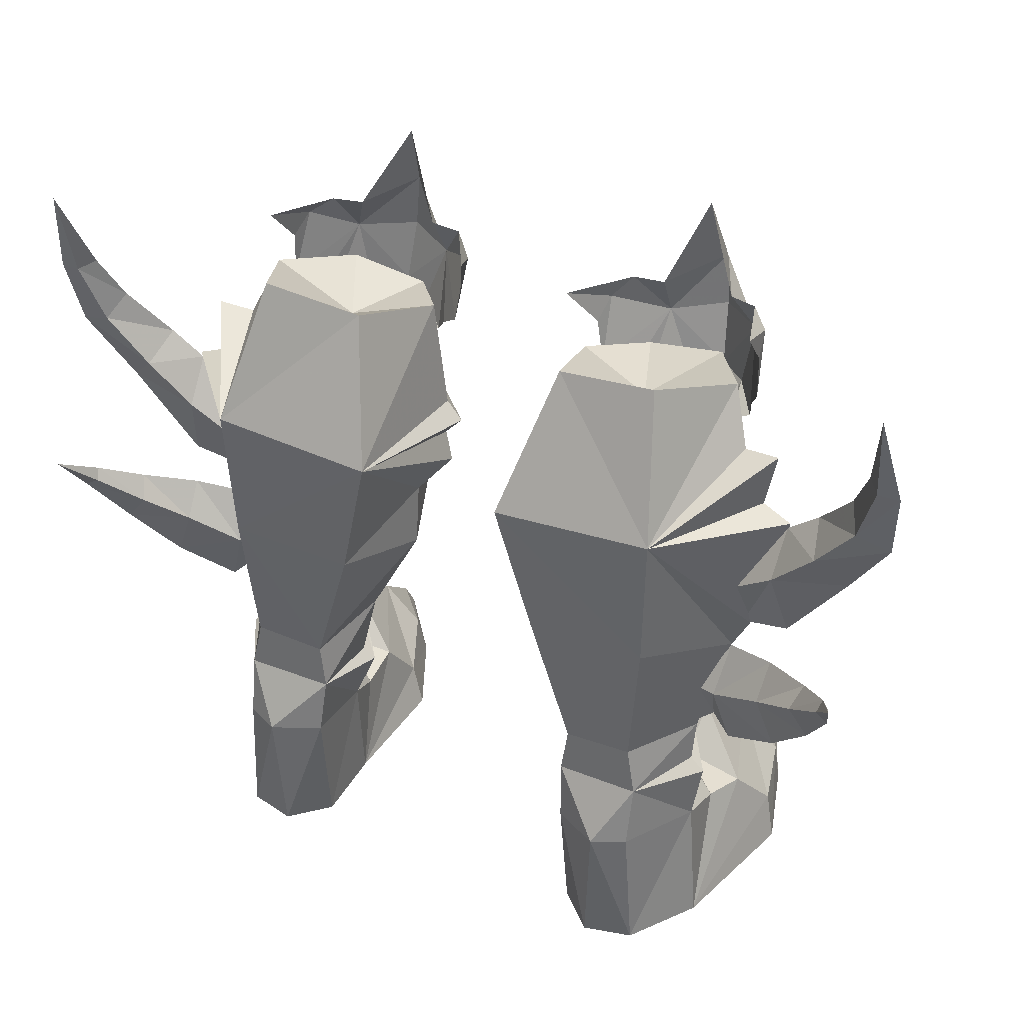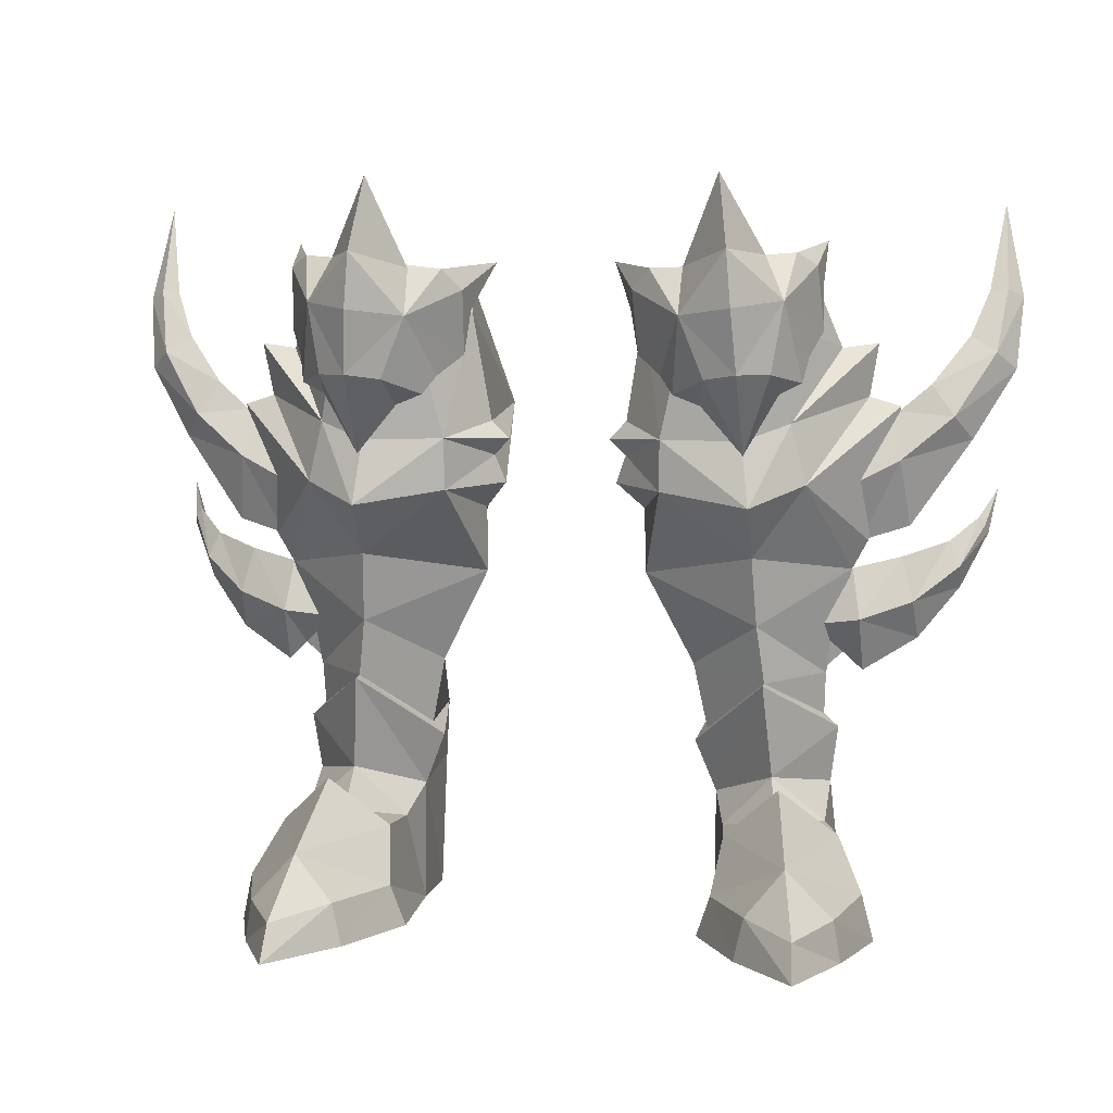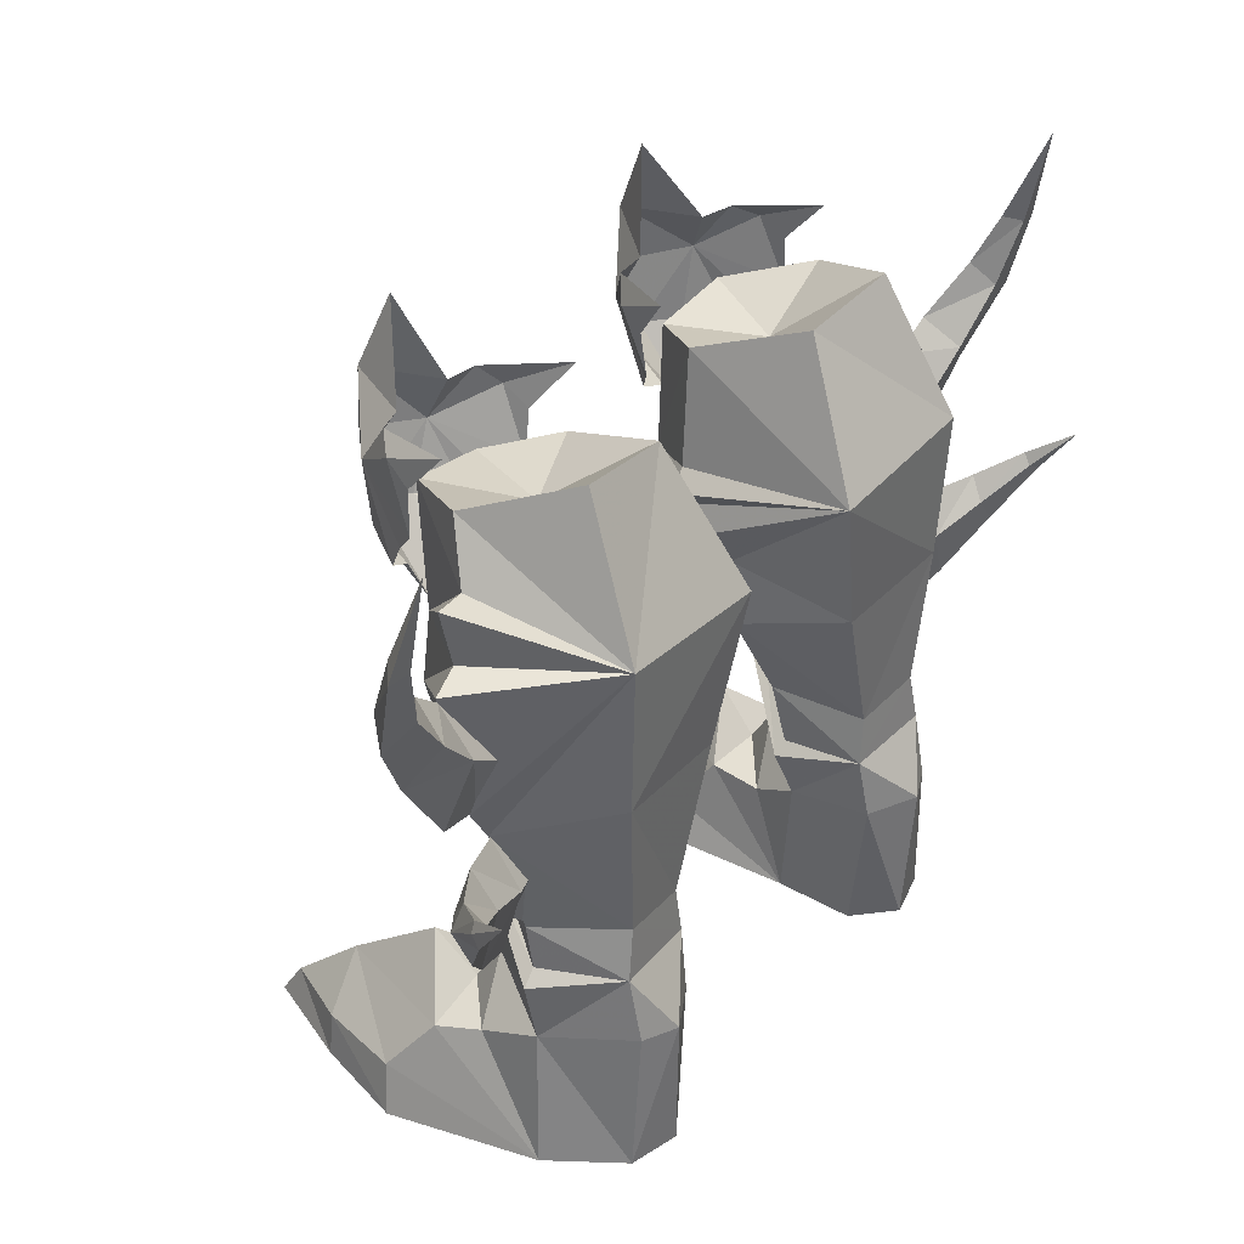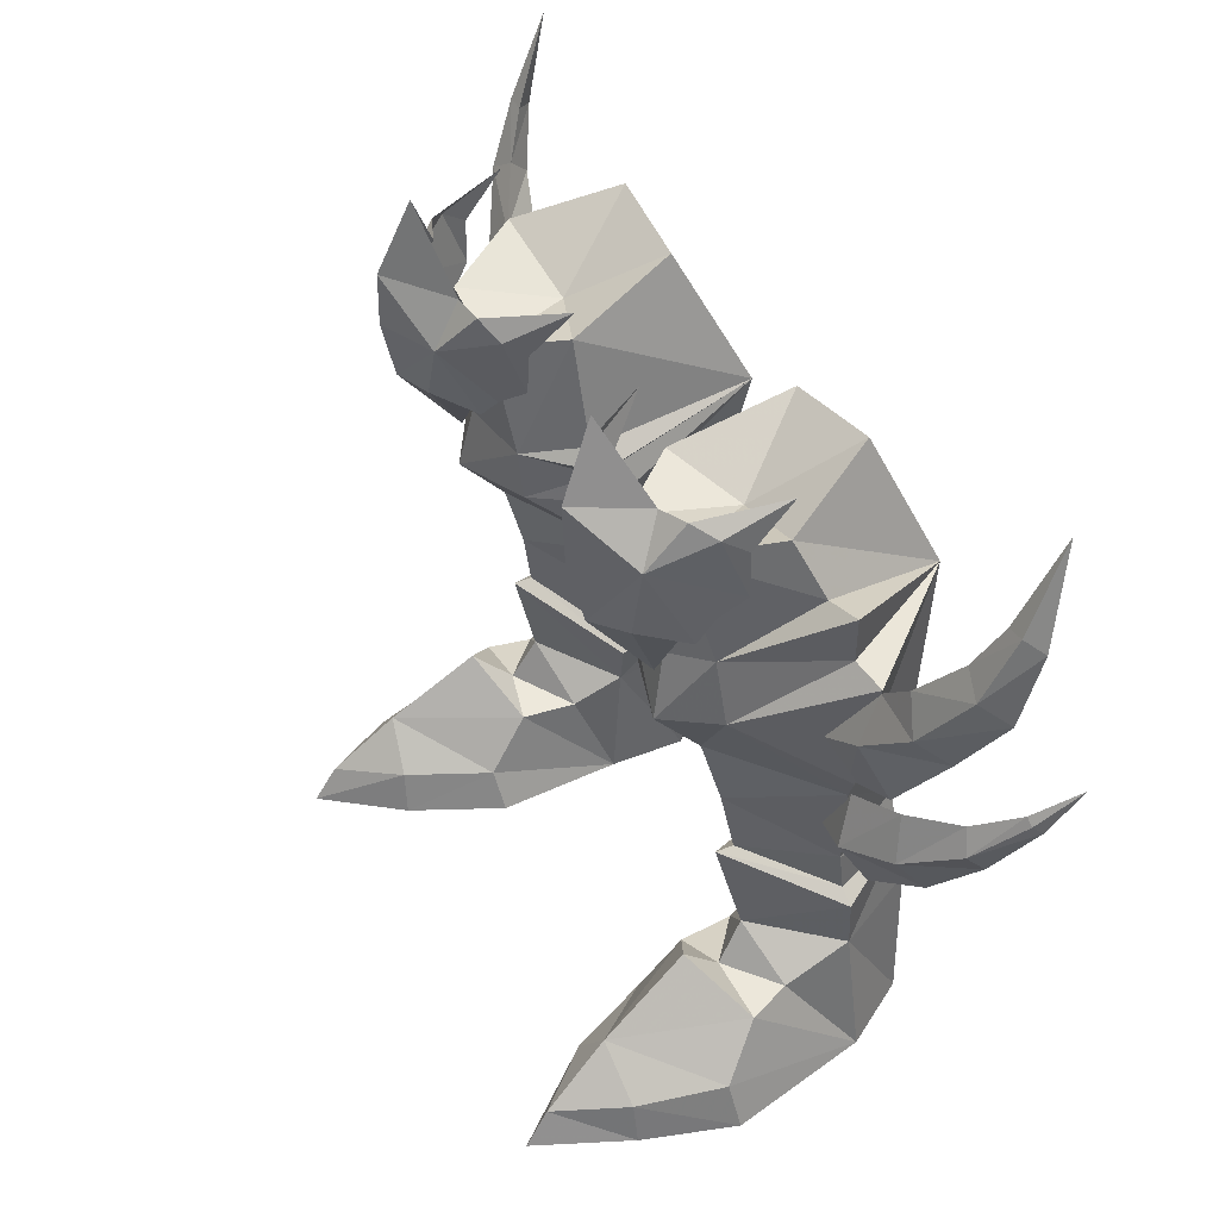
<metadata>
{"format":"obj","ext":"obj","renderer":"f3d","projection":"perspective","resolution":1024,"background":"white","views":[{"elev":37.1,"azim":-153.2,"up":"+Z"},{"elev":5.0,"azim":8.9,"up":"+Z"},{"elev":35.1,"azim":126.4,"up":"+Z"},{"elev":41.3,"azim":62.8,"up":"+Z"}]}
</metadata>
<code>
g robber_shoe_male_47730
v 5.491 -2.566 25.61
v 6.504 -2.473 23.05
v 7.875 -3.167 23.25
v 7.682 -3.792 25.87
v 5.109 -0.9631 22.43
v 4.558 -0.4609 23.2
v 9.67 -1.936 26.2
v 9.163 -2.063 23.25
v 10.32 -0.2116 22.91
v 10.58 0.4023 24.01
v -5.619 -2.566 25.61
v -7.811 -3.792 25.87
v -8.003 -3.167 23.25
v -6.633 -2.473 23.05
v -5.238 -0.9631 22.43
v -4.687 -0.461 23.2
v -9.798 -1.936 26.2
v -9.291 -2.063 23.25
v -10.45 -0.2116 22.91
v -10.71 0.4023 24.01
v 3.568 0.2811 24.05
v 4.197 -1.361 27.53
v 3.433 -0.7732 26.68
v 5.569 -1.474 27.57
v 7.506 -3.831 28.21
v 7.103 -2.525 31.27
v 2.433 1.714 27.89
v 3.258 0.24 25.93
v 6.23 -0.8216 21.99
v 7.958 -0.5253 19.95
v 11.12 1.35 25.04
v 10.88 0.295 27.67
v 10.08 -0.4874 28.15
v 8.851 -0.9535 28.04
v 11.19 2.967 28.75
v 11.09 1.346 26.95
v 9.394 -0.342 22.44
v -3.697 0.2811 24.05
v -3.562 -0.7732 26.68
v -4.325 -1.361 27.53
v -5.697 -1.474 27.57
v -7.232 -2.525 31.27
v -7.635 -3.831 28.21
v -2.561 1.714 27.89
v -3.387 0.24 25.93
v -6.358 -0.8216 21.99
v -8.086 -0.5253 19.95
v -11.24 1.35 25.04
v -10.2 -0.4874 28.15
v -11.01 0.295 27.67
v -8.98 -0.9535 28.04
v -11.32 2.967 28.75
v -11.21 1.346 26.95
v -9.523 -0.342 22.44
f 1 2 3
f 3 4 1
f 5 2 1
f 1 6 5
f 7 4 3
f 3 8 7
f 9 10 7
f 7 8 9
f 11 12 13
f 13 14 11
f 15 16 11
f 11 14 15
f 17 18 13
f 13 12 17
f 19 18 17
f 17 20 19
f 6 1 21
f 1 22 23
f 24 25 26
f 24 22 1
f 27 28 23
f 1 4 25
f 24 1 25
f 29 2 5
f 21 1 23
f 22 27 23
f 3 2 30
f 2 29 30
f 10 31 7
f 7 32 33
f 34 26 25
f 34 7 33
f 35 32 36
f 7 25 4
f 34 25 7
f 37 9 8
f 31 36 32
f 33 32 35
f 3 30 8
f 8 30 37
f 31 32 7
f 21 23 28
f 16 38 11
f 11 39 40
f 41 42 43
f 41 11 40
f 44 39 45
f 11 43 12
f 41 43 11
f 46 15 14
f 38 39 11
f 40 39 44
f 13 47 14
f 14 47 46
f 20 17 48
f 17 49 50
f 51 43 42
f 51 49 17
f 52 53 50
f 17 12 43
f 51 17 43
f 54 18 19
f 48 50 53
f 49 52 50
f 13 18 47
f 18 54 47
f 48 17 50
f 38 45 39
g robber_shoe_male_47730
v 4.596 6.825 27.62
v 8.885 7.125 28.18
v 9.996 9.792 22.49
v 3.071 9.662 21.88
v 11.77 4.047 24.32
v 10.85 3.052 26.64
v 8.866 -0.2317 25.7
v 9.823 0.8969 21.23
v 7.95 -3.934 -0.07696
v 8.363 -3.842 1.695
v 6.701 -0.3539 1.719
v 6.098 -0.08829 -0.03849
v 10.42 -6.254 1.347
v 10.5 -7.197 -0.1223
v 12.21 -3.228 -0.1594
v 11.92 -3.294 1.596
v 6.098 -0.08829 -0.03849
v 6.37 5.354 -0.03536
v 11.91 6.799 -0.1374
v 13.4 0.6554 -0.167
v 9.987 9.713 -0.1089
v 6.309 8.725 -0.04104
v 13.4 0.6554 -0.167
v 12.92 0.331 1.871
v 7.95 -3.934 -0.07696
v 12.21 -3.228 -0.1594
v 12.22 5.186 14.9
v 11.12 5.835 10.33
v 9.266 9.192 10.65
v 9.783 9.505 16.45
v 6.269 8.922 10.26
v 4.532 9.151 15.98
v 11.05 6.085 8.504
v 9.684 9.346 8.586
v 6.006 9.008 8.257
v 6.006 9.008 8.257
v 6.02 5.476 7.837
v 5.433 5.16 10.7
v 6.269 8.922 10.26
v 3.574 2.176 25.84
v 2.812 2.497 21.25
v 4.463 0.2123 20.57
v 5.516 -0.3772 25.13
v 3.398 4.644 14.67
v 4.532 9.151 15.98
v 7.915 10.25 -0.07289
v 6.309 8.725 -0.04104
v 6.205 9.405 5.76
v 8.206 10.51 5.889
v 8.358 2.168 12.67
v 8.67 2.606 10.22
v 4.431 0.4186 18.4
v 8.178 -0.6457 17.8
v 7.848 -0.1122 20.53
v 10.43 1.039 18.7
v 3.369 4.374 17.47
v 3.071 9.662 21.88
v 4.463 0.2123 20.57
v 2.744 2.806 19.79
v 11.66 6.133 7.935
v 8.653 1.84 10.21
v 9.002 2.89 6.19
v 11.33 6.407 5.507
v 6.397 5.691 5.055
v 5.503 5.364 7.298
v 9.987 9.713 -0.1089
v 9.64 9.864 5.945
v 2.063 2.611 20.49
v 19.06 6.767 23.41
v 18.2 5.793 24.14
v 16.46 4.702 21.44
v 17.24 5.895 20.44
v 14.24 4.033 19.62
v 14.64 5.321 16.77
v 17.11 6.107 24.85
v 18.66 6.924 26.86
v 17.9 6.919 26.77
v 15.5 5.111 22.8
v 14.14 4.875 21.64
v 19.34 7.479 26.48
v 12.56 4.934 16.15
v 12.29 3.684 18.63
v 15.91 6.629 21.76
v 17.62 7.059 23.94
v 14.06 6.26 19.84
v 18.42 7.613 26.56
v 12.31 5.98 18.62
v 16.82 8.161 13.92
v 15 7.013 11.78
v 14.2 7.168 13.95
v 15.96 8.123 15.03
v 18.04 9.524 16.22
v 17.5 9.38 16.49
v 12.68 6.058 10.44
v 11.98 6.392 12.86
v 16.32 7.48 15.96
v 14.31 6.111 15.38
v 17.63 9.031 16.93
v 12.24 5.299 14.93
v 16.79 7.273 14.88
v 14.8 5.713 13.46
v 17.89 9.097 16.58
v 12.56 4.7 12.76
v -4.725 6.825 27.62
v -3.199 9.662 21.88
v -10.12 9.792 22.49
v -9.014 7.125 28.18
v -11.89 4.047 24.32
v -9.952 0.8968 21.23
v -8.995 -0.2317 25.7
v -10.98 3.052 26.64
v -8.078 -3.934 -0.07696
v -6.226 -0.08829 -0.03848
v -6.83 -0.3539 1.719
v -8.492 -3.842 1.695
v -10.55 -6.254 1.347
v -12.05 -3.294 1.596
v -12.34 -3.228 -0.1594
v -10.63 -7.197 -0.1223
v -6.226 -0.08829 -0.03848
v -13.53 0.6554 -0.167
v -12.03 6.799 -0.1374
v -6.499 5.354 -0.03535
v -10.12 9.713 -0.1089
v -6.437 8.725 -0.04103
v -13.53 0.6554 -0.167
v -13.05 0.3309 1.871
v -8.078 -3.934 -0.07696
v -12.34 -3.228 -0.1594
v -12.35 5.186 14.9
v -9.911 9.505 16.45
v -9.395 9.192 10.65
v -11.25 5.835 10.33
v -6.398 8.922 10.26
v -4.66 9.151 15.98
v -9.812 9.346 8.586
v -11.17 6.085 8.504
v -6.134 9.008 8.257
v -6.134 9.008 8.257
v -6.398 8.922 10.26
v -5.562 5.16 10.7
v -6.149 5.476 7.837
v -3.702 2.176 25.84
v -5.644 -0.3772 25.13
v -4.592 0.2122 20.57
v -2.941 2.497 21.25
v -3.527 4.644 14.67
v -4.66 9.151 15.98
v -8.043 10.25 -0.07289
v -8.335 10.51 5.889
v -6.334 9.405 5.76
v -6.437 8.725 -0.04103
v -8.798 2.606 10.22
v -8.487 2.168 12.67
v -7.976 -0.1123 20.53
v -8.307 -0.6457 17.8
v -4.559 0.4185 18.4
v -10.56 1.039 18.7
v -3.199 9.662 21.88
v -3.497 4.374 17.47
v -2.873 2.806 19.79
v -4.592 0.2122 20.57
v -11.79 6.133 7.935
v -11.46 6.407 5.507
v -9.13 2.89 6.19
v -8.782 1.84 10.21
v -6.525 5.691 5.055
v -5.631 5.364 7.298
v -10.12 9.713 -0.1089
v -9.768 9.864 5.945
v -2.191 2.611 20.49
v -19.18 6.767 23.41
v -17.37 5.895 20.44
v -16.59 4.702 21.44
v -18.33 5.793 24.14
v -14.77 5.321 16.77
v -14.37 4.033 19.62
v -17.24 6.107 24.85
v -18.03 6.919 26.77
v -18.78 6.924 26.86
v -15.63 5.111 22.8
v -14.27 4.875 21.64
v -19.47 7.479 26.48
v -12.69 4.934 16.15
v -12.42 3.684 18.63
v -17.75 7.059 23.94
v -16.04 6.629 21.76
v -14.19 6.26 19.84
v -18.55 7.613 26.56
v -12.44 5.98 18.62
v -16.95 8.161 13.92
v -16.09 8.123 15.03
v -14.33 7.168 13.95
v -15.13 7.013 11.78
v -18.17 9.524 16.22
v -17.63 9.38 16.49
v -12.1 6.392 12.86
v -12.81 6.058 10.44
v -16.45 7.48 15.96
v -14.44 6.111 15.38
v -17.76 9.031 16.93
v -12.37 5.299 14.93
v -14.93 5.713 13.46
v -16.92 7.273 14.88
v -18.02 9.097 16.58
v -12.69 4.7 12.76
v 2.309 3.116 18.61
v 11.23 3.691 4.231
v 6.397 5.691 5.055
v 6.37 5.354 -0.03536
v 6.859 3.684 3.936
v 11.87 1.945 3.959
v 9.202 1.847 4.474
v 9.469 0.1109 6.151
v 7.915 10.25 -0.07289
v 11.33 6.407 5.507
v 10.5 -7.197 -0.1223
v 9.982 -3.562 3.631
v 7.097 1.349 3.967
v 14.23 4.866 21.86
v 12.9 4.553 22.27
v 11.91 6.799 -0.1374
v 8.203 1.32 15.62
v 13.29 4.315 24.52
v 12.9 4.963 16.16
v 11.23 3.691 4.231
v 4.596 6.825 27.62
v 8.885 7.125 28.18
v 4.596 6.825 27.62
v 6.954 3.468 25.2
v 8.866 -0.2317 25.7
v 10.85 3.052 26.64
v 3.574 2.176 25.84
v 5.516 -0.3772 25.13
v 9.64 9.864 5.945
v 8.206 10.51 5.889
v 6.205 9.405 5.76
v 6.205 9.405 5.76
v 9.64 9.864 5.945
v 6.859 3.684 3.936
v 9.202 1.847 4.474
v 18.56 8.43 30.47
v 11.83 5.779 11.26
v 18.44 10.87 18.06
v 10.76 5.773 10.25
v 11.15 6.123 12.79
v 10.48 5.015 12.49
v -2.438 3.116 18.61
v -11.36 3.691 4.231
v -6.525 5.691 5.055
v -6.987 3.684 3.936
v -6.499 5.354 -0.03535
v -12 1.945 3.959
v -9.598 0.1109 6.151
v -9.33 1.847 4.474
v -8.043 10.25 -0.07289
v -11.46 6.407 5.507
v -10.63 -7.197 -0.1223
v -10.11 -3.562 3.631
v -7.225 1.349 3.967
v -14.36 4.866 21.86
v -13.03 4.553 22.27
v -12.03 6.799 -0.1374
v -8.332 1.32 15.62
v -13.42 4.315 24.52
v -13.03 4.963 16.16
v -11.36 3.691 4.231
v -4.725 6.825 27.62
v -9.014 7.125 28.18
v -7.083 3.468 25.2
v -4.725 6.825 27.62
v -8.995 -0.2317 25.7
v -10.98 3.052 26.64
v -3.702 2.176 25.84
v -5.644 -0.3772 25.13
v -8.335 10.51 5.889
v -9.768 9.864 5.945
v -6.334 9.405 5.76
v -6.334 9.405 5.76
v -9.768 9.864 5.945
v -6.987 3.684 3.936
v -9.33 1.847 4.474
v -18.69 8.43 30.47
v -11.96 5.779 11.26
v -18.57 10.87 18.06
v -11.28 6.123 12.79
v -10.89 5.773 10.25
v -10.61 5.015 12.49
f 55 56 57
f 57 58 55
f 59 60 61
f 61 62 59
f 63 64 65
f 65 66 63
f 67 68 69
f 69 70 67
f 71 72 73
f 73 74 71
f 75 73 72
f 72 76 75
f 64 63 68
f 68 67 64
f 77 78 70
f 70 69 77
f 79 71 74
f 74 80 79
f 81 82 83
f 83 84 81
f 85 86 84
f 84 83 85
f 82 87 88
f 88 83 82
f 83 88 89
f 89 85 83
f 90 91 92
f 92 93 90
f 58 57 84
f 84 86 58
f 94 95 96
f 96 97 94
f 98 99 93
f 93 92 98
f 60 59 57
f 57 56 60
f 100 101 102
f 102 103 100
f 82 104 105
f 105 87 82
f 105 104 92
f 92 91 105
f 96 106 107
f 107 108 96
f 107 109 62
f 62 108 107
f 99 98 110
f 110 111 99
f 106 96 112
f 112 113 106
f 114 115 116
f 116 117 114
f 118 116 115
f 115 119 118
f 115 114 87
f 87 105 115
f 119 115 105
f 105 91 119
f 120 100 103
f 103 121 120
f 96 95 122
f 122 112 96
f 123 124 125
f 125 126 123
f 126 125 127
f 127 128 126
f 129 124 130
f 130 131 129
f 124 129 132
f 132 125 124
f 125 132 133
f 133 127 125
f 124 123 134
f 134 130 124
f 135 128 127
f 127 136 135
f 123 126 137
f 137 138 123
f 126 128 139
f 139 137 126
f 129 131 140
f 140 138 129
f 138 137 132
f 132 129 138
f 137 139 133
f 133 132 137
f 138 140 134
f 134 123 138
f 135 141 139
f 139 128 135
f 142 143 144
f 144 145 142
f 146 142 145
f 145 147 146
f 143 148 149
f 149 144 143
f 150 145 144
f 144 151 150
f 152 147 145
f 145 150 152
f 151 144 149
f 149 153 151
f 142 154 155
f 155 143 142
f 146 156 154
f 154 142 146
f 143 155 157
f 157 148 143
f 150 151 155
f 155 154 150
f 152 150 154
f 154 156 152
f 151 153 157
f 157 155 151
f 158 159 160
f 160 161 158
f 162 163 164
f 164 165 162
f 166 167 168
f 168 169 166
f 170 171 172
f 172 173 170
f 174 175 176
f 176 177 174
f 178 179 177
f 177 176 178
f 169 170 173
f 173 166 169
f 180 172 171
f 171 181 180
f 182 183 175
f 175 174 182
f 184 185 186
f 186 187 184
f 188 186 185
f 185 189 188
f 187 186 190
f 190 191 187
f 186 188 192
f 192 190 186
f 193 194 195
f 195 196 193
f 159 189 185
f 185 160 159
f 197 198 199
f 199 200 197
f 201 195 194
f 194 202 201
f 165 161 160
f 160 162 165
f 203 204 205
f 205 206 203
f 187 191 207
f 207 208 187
f 207 196 195
f 195 208 207
f 199 209 210
f 210 211 199
f 210 209 163
f 163 212 210
f 202 213 214
f 214 201 202
f 211 215 216
f 216 199 211
f 217 218 219
f 219 220 217
f 221 222 220
f 220 219 221
f 220 207 191
f 191 217 220
f 222 196 207
f 207 220 222
f 223 224 204
f 204 203 223
f 199 216 225
f 225 200 199
f 226 227 228
f 228 229 226
f 227 230 231
f 231 228 227
f 232 233 234
f 234 229 232
f 229 228 235
f 235 232 229
f 228 231 236
f 236 235 228
f 229 234 237
f 237 226 229
f 238 239 231
f 231 230 238
f 226 240 241
f 241 227 226
f 227 241 242
f 242 230 227
f 232 240 243
f 243 233 232
f 240 232 235
f 235 241 240
f 241 235 236
f 236 242 241
f 240 226 237
f 237 243 240
f 238 230 242
f 242 244 238
f 245 246 247
f 247 248 245
f 249 250 246
f 246 245 249
f 248 247 251
f 251 252 248
f 253 254 247
f 247 246 253
f 255 253 246
f 246 250 255
f 254 256 251
f 251 247 254
f 245 248 257
f 257 258 245
f 249 245 258
f 258 259 249
f 248 252 260
f 260 257 248
f 253 258 257
f 257 254 253
f 255 259 258
f 258 253 255
f 254 257 260
f 260 256 254
f 106 113 261
f 88 114 117
f 119 90 118
f 111 95 94
f 117 116 262
f 263 264 265
f 266 267 268
f 269 75 76
f 121 270 120
f 264 263 101
f 80 271 79
f 78 272 70
f 273 265 264
f 65 64 272
f 274 57 275
f 70 272 67
f 272 64 67
f 120 270 276
f 101 263 102
f 81 109 277
f 62 275 278
f 277 109 107
f 277 106 98
f 107 106 277
f 98 106 110
f 279 274 109
f 279 57 274
f 111 261 113
f 61 108 62
f 104 81 277
f 104 277 98
f 82 81 104
f 92 104 98
f 272 78 266
f 280 267 266
f 276 266 78
f 77 276 78
f 268 272 266
f 264 65 273
f 66 65 264
f 268 267 273
f 272 273 65
f 268 273 272
f 111 94 281
f 96 108 97
f 97 108 61
f 59 62 278
f 57 59 278
f 109 274 275
f 109 275 62
f 275 57 278
f 282 283 284
f 285 286 284
f 287 288 284
f 286 282 284
f 283 287 284
f 288 285 284
f 84 57 81
f 88 289 290
f 88 87 114
f 91 90 119
f 81 279 109
f 81 57 279
f 110 106 261
f 261 111 110
f 291 89 290
f 89 88 290
f 122 95 111
f 111 113 122
f 122 113 112
f 292 118 90
f 293 88 117
f 266 276 280
f 280 276 270
f 273 267 265
f 294 116 118
f 116 295 262
f 294 295 116
f 131 130 296
f 133 136 127
f 130 134 296
f 131 296 140
f 133 139 141
f 140 296 134
f 297 149 148
f 146 147 298
f 297 299 300
f 149 300 153
f 298 147 152
f 297 300 149
f 297 148 157
f 146 298 156
f 297 301 299
f 157 153 301
f 298 152 156
f 297 157 301
f 211 302 215
f 190 218 217
f 222 221 193
f 213 197 200
f 218 303 219
f 304 305 306
f 307 308 309
f 310 179 178
f 224 223 311
f 306 206 304
f 183 182 312
f 181 171 313
f 314 306 305
f 168 313 169
f 315 316 160
f 171 170 313
f 313 170 169
f 223 317 311
f 206 205 304
f 184 318 212
f 163 319 316
f 318 210 212
f 318 201 211
f 210 318 211
f 201 214 211
f 320 212 315
f 320 315 160
f 213 215 302
f 164 163 209
f 208 318 184
f 208 201 318
f 187 208 184
f 195 201 208
f 313 307 181
f 321 307 309
f 317 181 307
f 180 181 317
f 308 307 313
f 306 314 168
f 167 306 168
f 308 314 309
f 313 168 314
f 308 313 314
f 213 322 197
f 199 198 209
f 198 164 209
f 162 319 163
f 160 319 162
f 212 316 315
f 212 163 316
f 316 319 160
f 323 324 325
f 326 324 327
f 328 324 329
f 327 324 323
f 325 324 328
f 329 324 326
f 185 184 160
f 190 330 331
f 190 217 191
f 196 222 193
f 184 212 320
f 184 320 160
f 214 302 211
f 302 214 213
f 332 330 192
f 192 330 190
f 225 213 200
f 213 225 215
f 225 216 215
f 333 193 221
f 334 218 190
f 307 321 317
f 321 311 317
f 314 305 309
f 335 221 219
f 219 303 336
f 335 219 336
f 233 337 234
f 236 231 239
f 234 337 237
f 233 243 337
f 236 244 242
f 243 237 337
f 338 252 251
f 249 339 250
f 338 340 341
f 251 256 340
f 339 255 250
f 338 251 340
f 338 260 252
f 249 259 339
f 338 341 342
f 260 342 256
f 339 259 255
f 338 342 260

</code>
